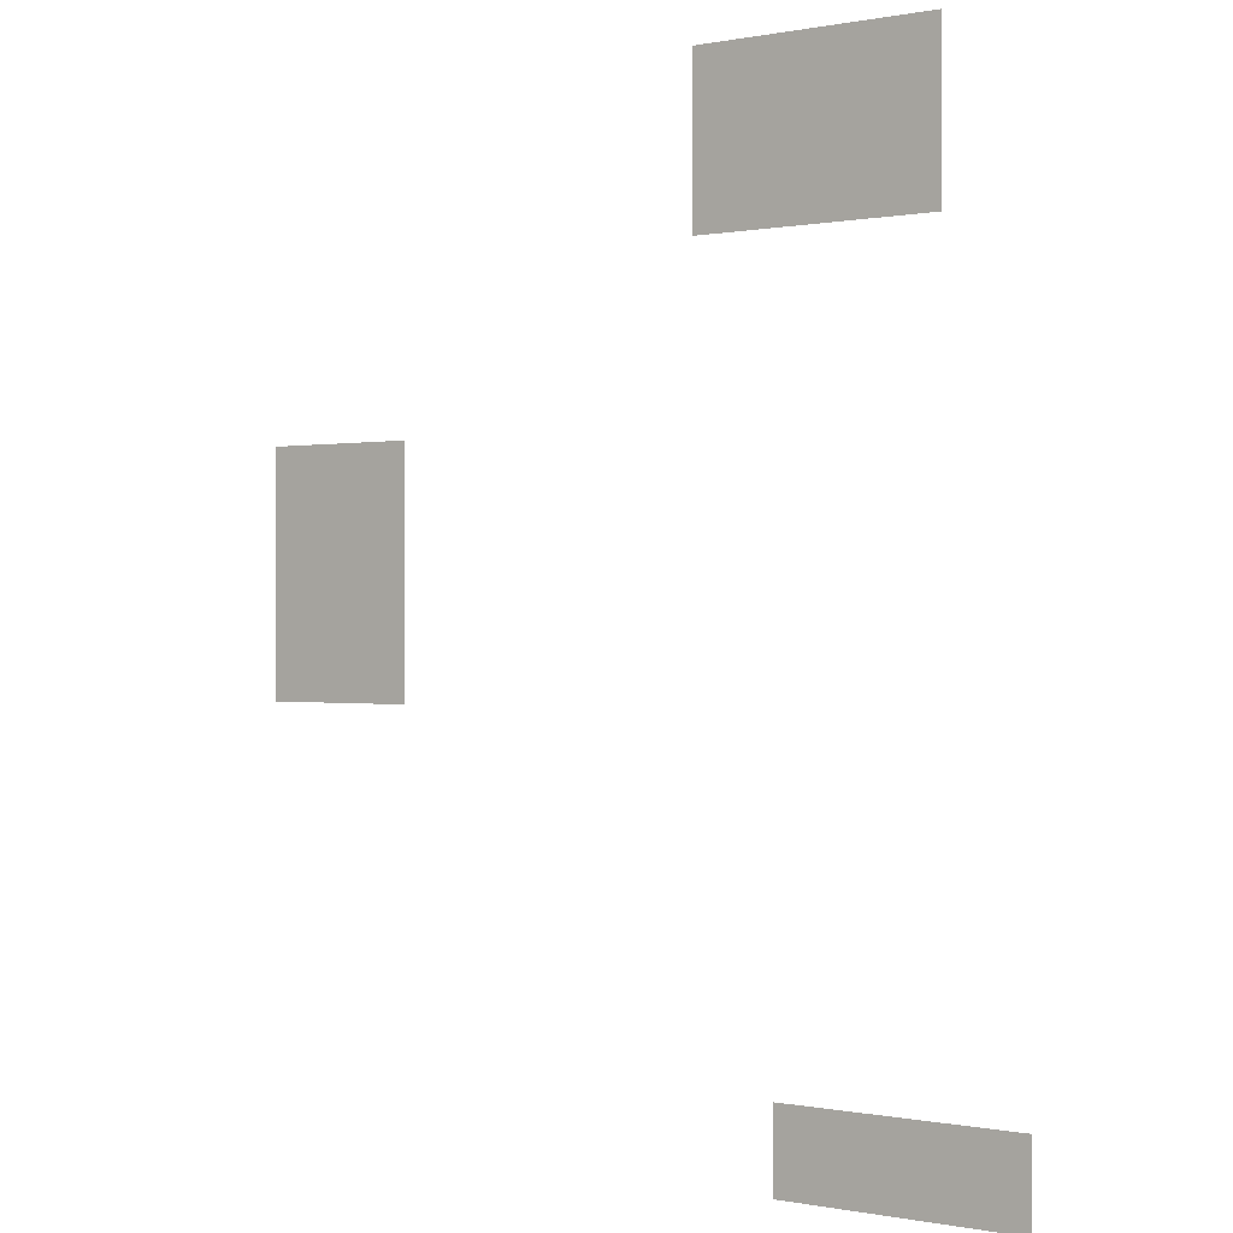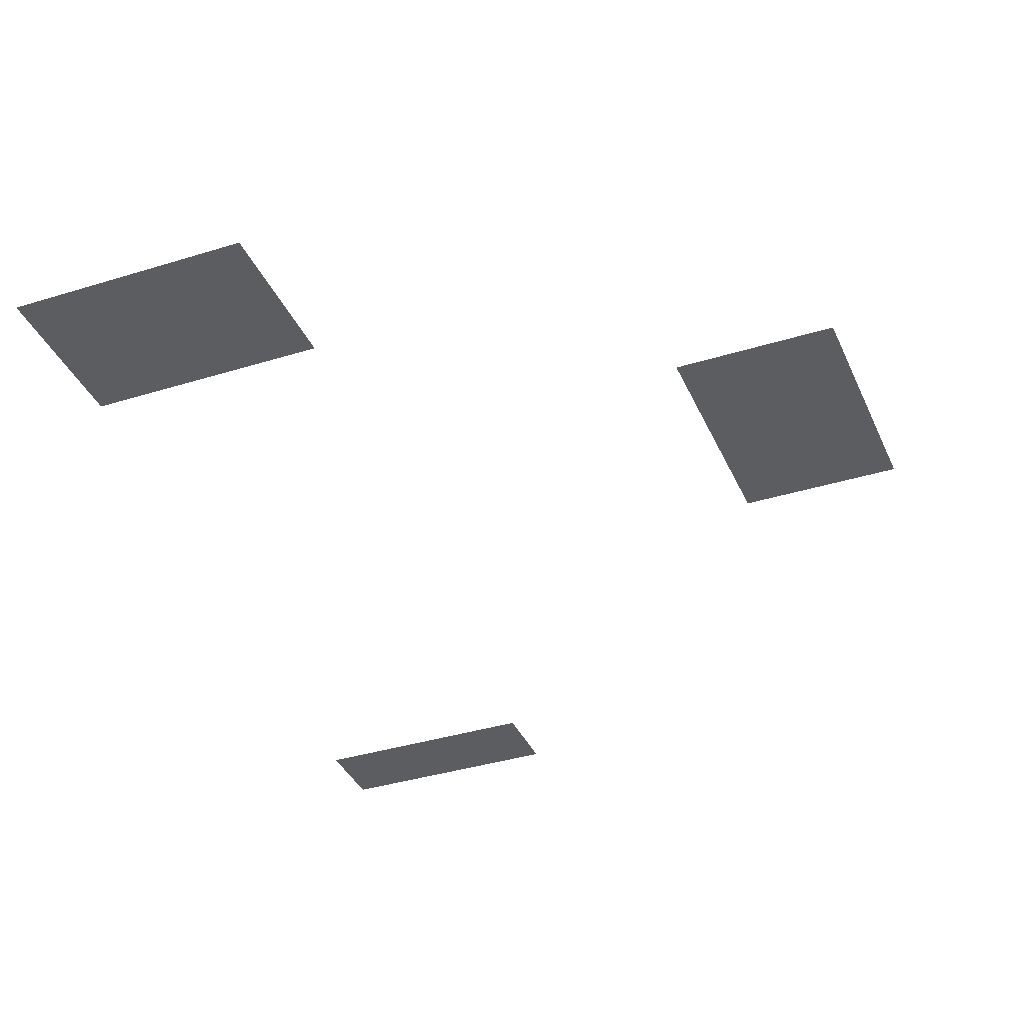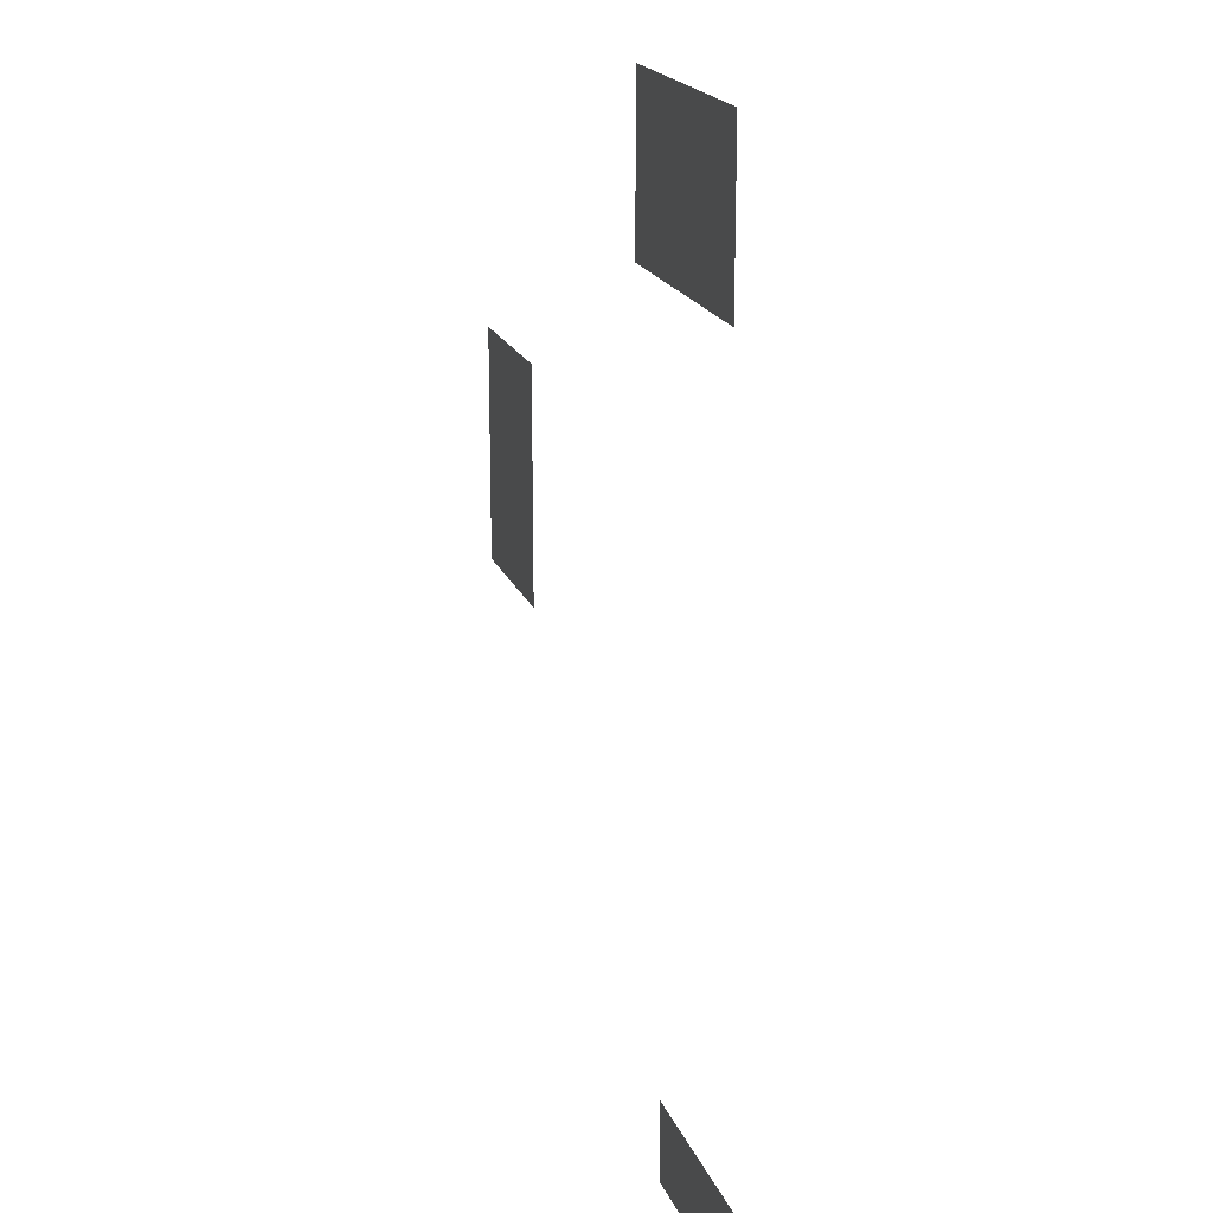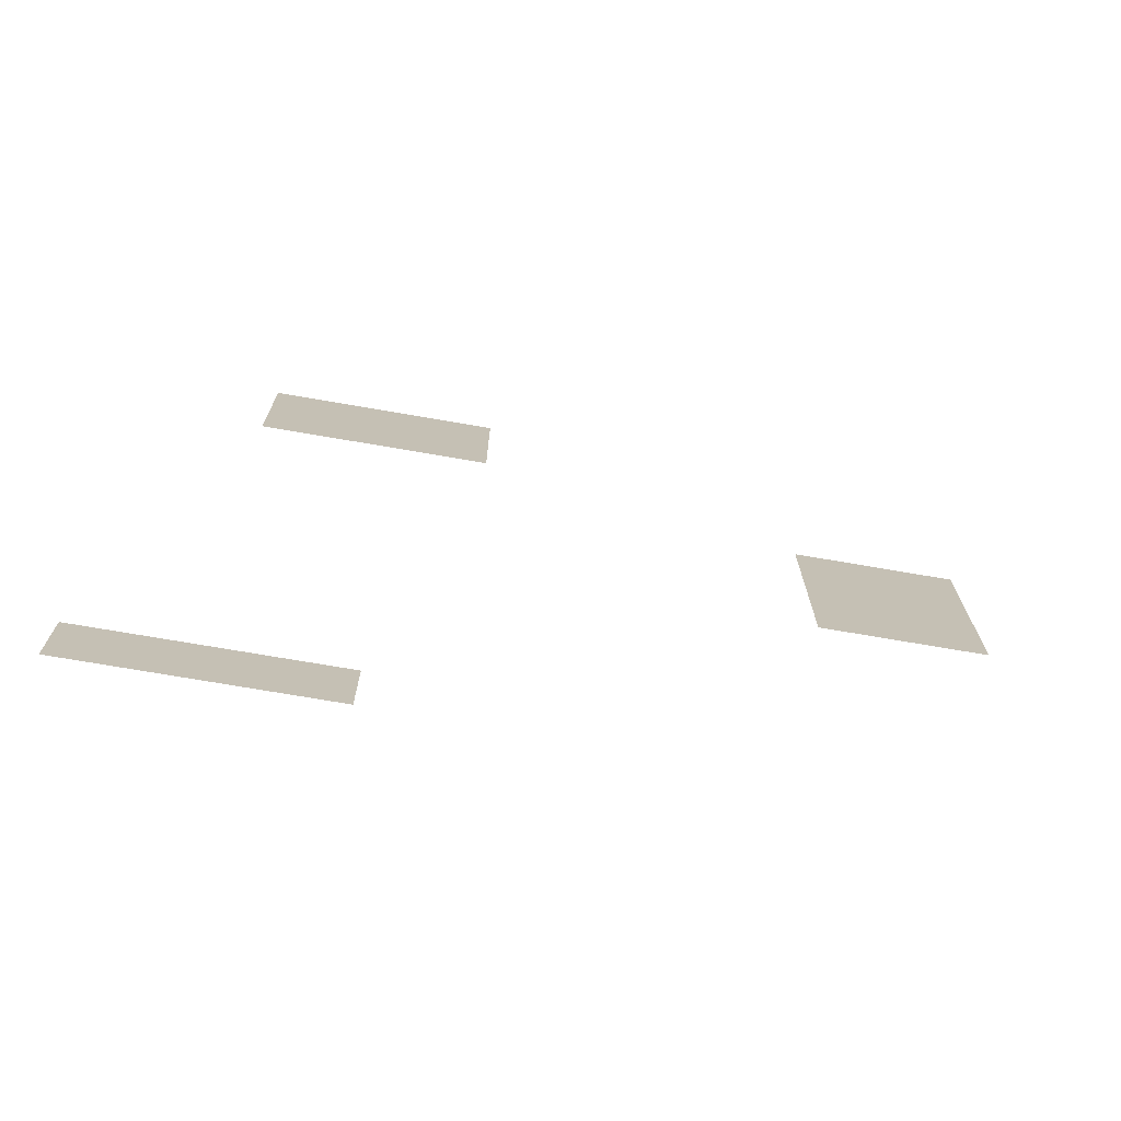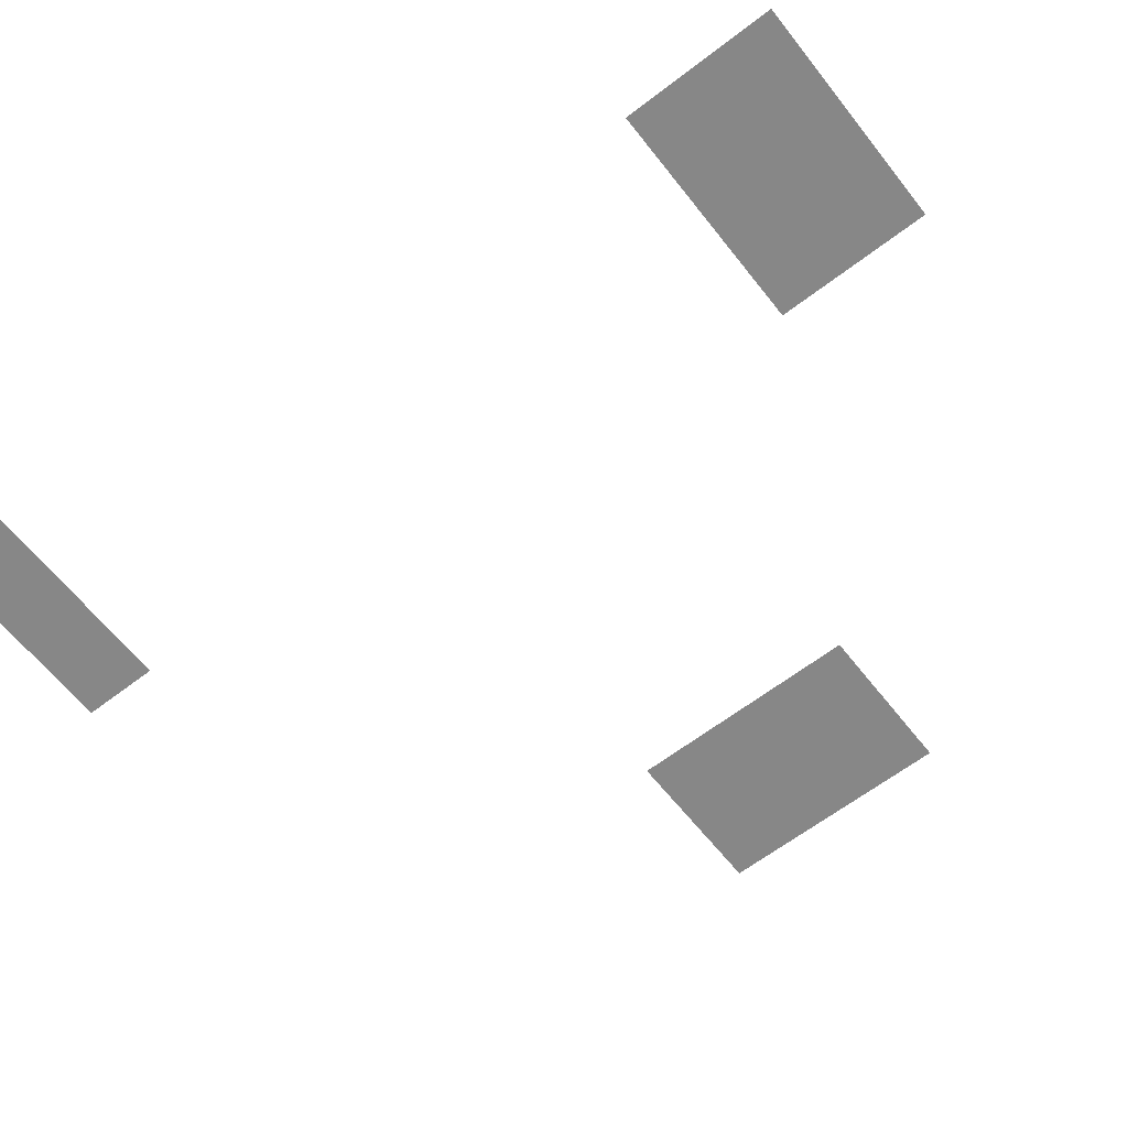
<metadata>
{"format":"obj","ext":"obj","renderer":"f3d","projection":"perspective","resolution":1024,"background":"white","views":[{"elev":-0.0,"azim":36.6,"up":"+Y"},{"elev":-37.0,"azim":-158.1,"up":"+Z"},{"elev":18.9,"azim":73.1,"up":"+Y"},{"elev":-73.6,"azim":170.3,"up":"+Y"},{"elev":-62.5,"azim":128.0,"up":"+Z"}]}
</metadata>
<code>
v -8 -1 0
v -9 -1 0
v -9 0 0
v -8 0 0
v -7 -1 0
v -8 -1 0
v -8 0 0
v -7 0 0
v -6 -1 0
v -7 -1 0
v -7 0 0
v -6 0 0
v -8 -2 0
v -9 -2 0
v -9 -1 0
v -8 -1 0
v -7 -2 0
v -8 -2 0
v -8 -1 0
v -7 -1 0
v -6 -2 0
v -7 -2 0
v -7 -1 0
v -6 -1 0
v -14 -5 0
v -15 -5 0
v -15 -4 0
v -14 -4 0
v -13 -5 0
v -14 -5 0
v -14 -4 0
v -13 -4 0
v -14 -6 0
v -15 -6 0
v -15 -5 0
v -14 -5 0
v -13 -6 0
v -14 -6 0
v -14 -5 0
v -13 -5 0
v -14 -7 0
v -15 -7 0
v -15 -6 0
v -14 -6 0
v -13 -7 0
v -14 -7 0
v -14 -6 0
v -13 -6 0
v -7 -12 0
v -8 -12 0
v -8 -11 0
v -7 -11 0
v -6 -12 0
v -7 -12 0
v -7 -11 0
v -6 -11 0
v -5 -12 0
v -6 -12 0
v -6 -11 0
v -5 -11 0
g RandomHouse1_mesh_0005
f 1 2 3 4
f 5 6 7 8
f 9 10 11 12
f 13 14 15 16
f 17 18 19 20
f 21 22 23 24
f 25 26 27 28
f 29 30 31 32
f 33 34 35 36
f 37 38 39 40
f 41 42 43 44
f 45 46 47 48
f 49 50 51 52
f 53 54 55 56
f 57 58 59 60

</code>
